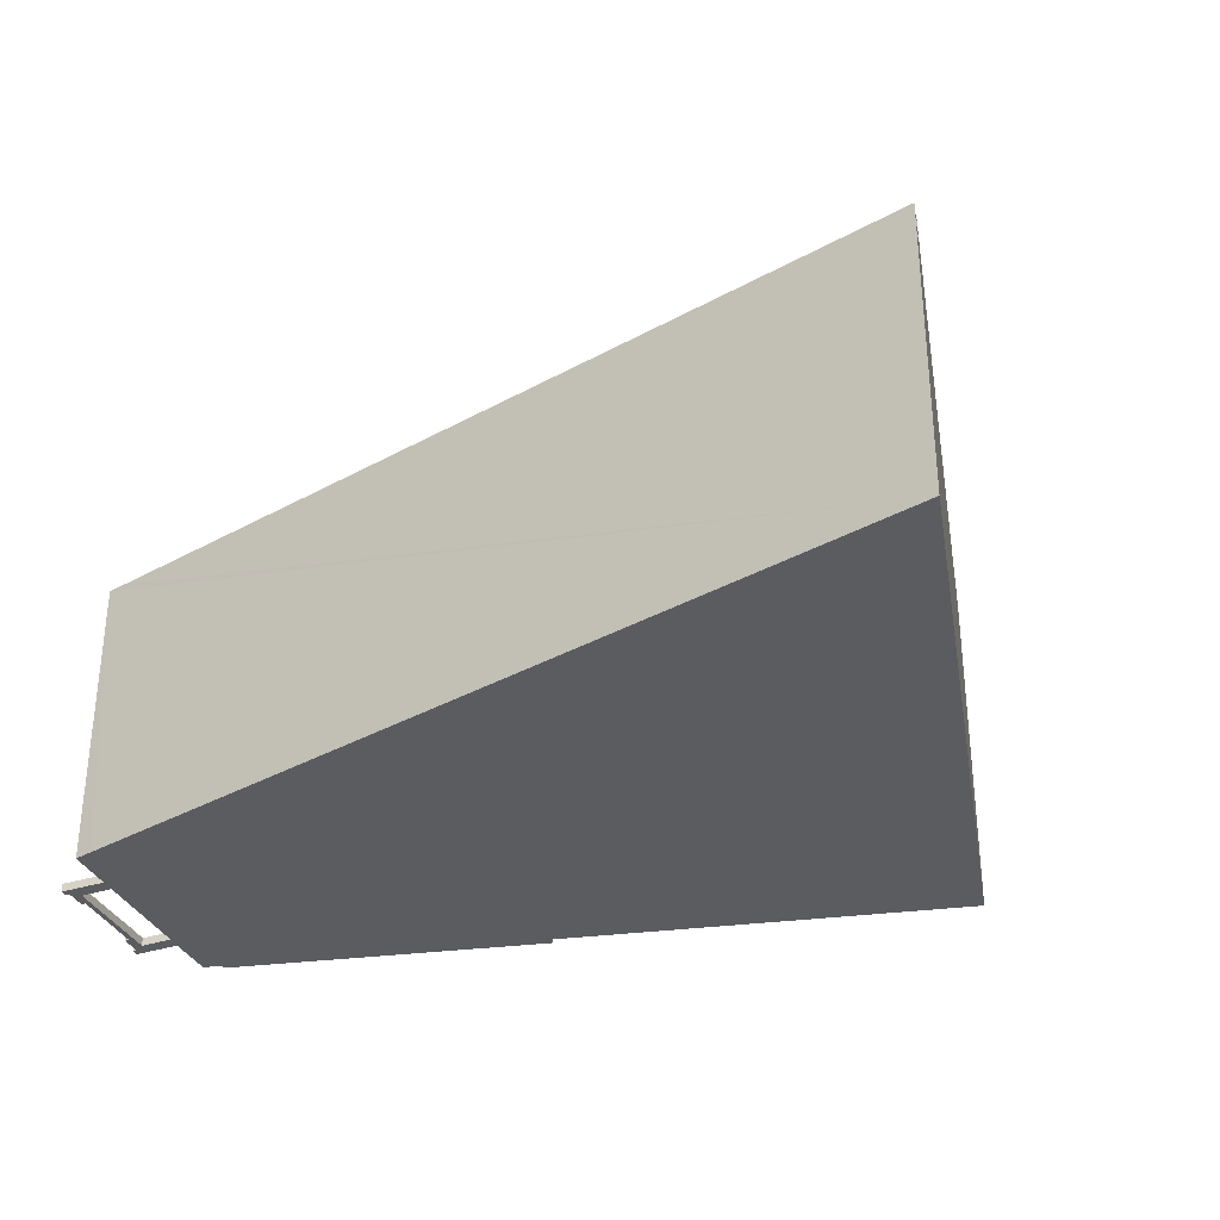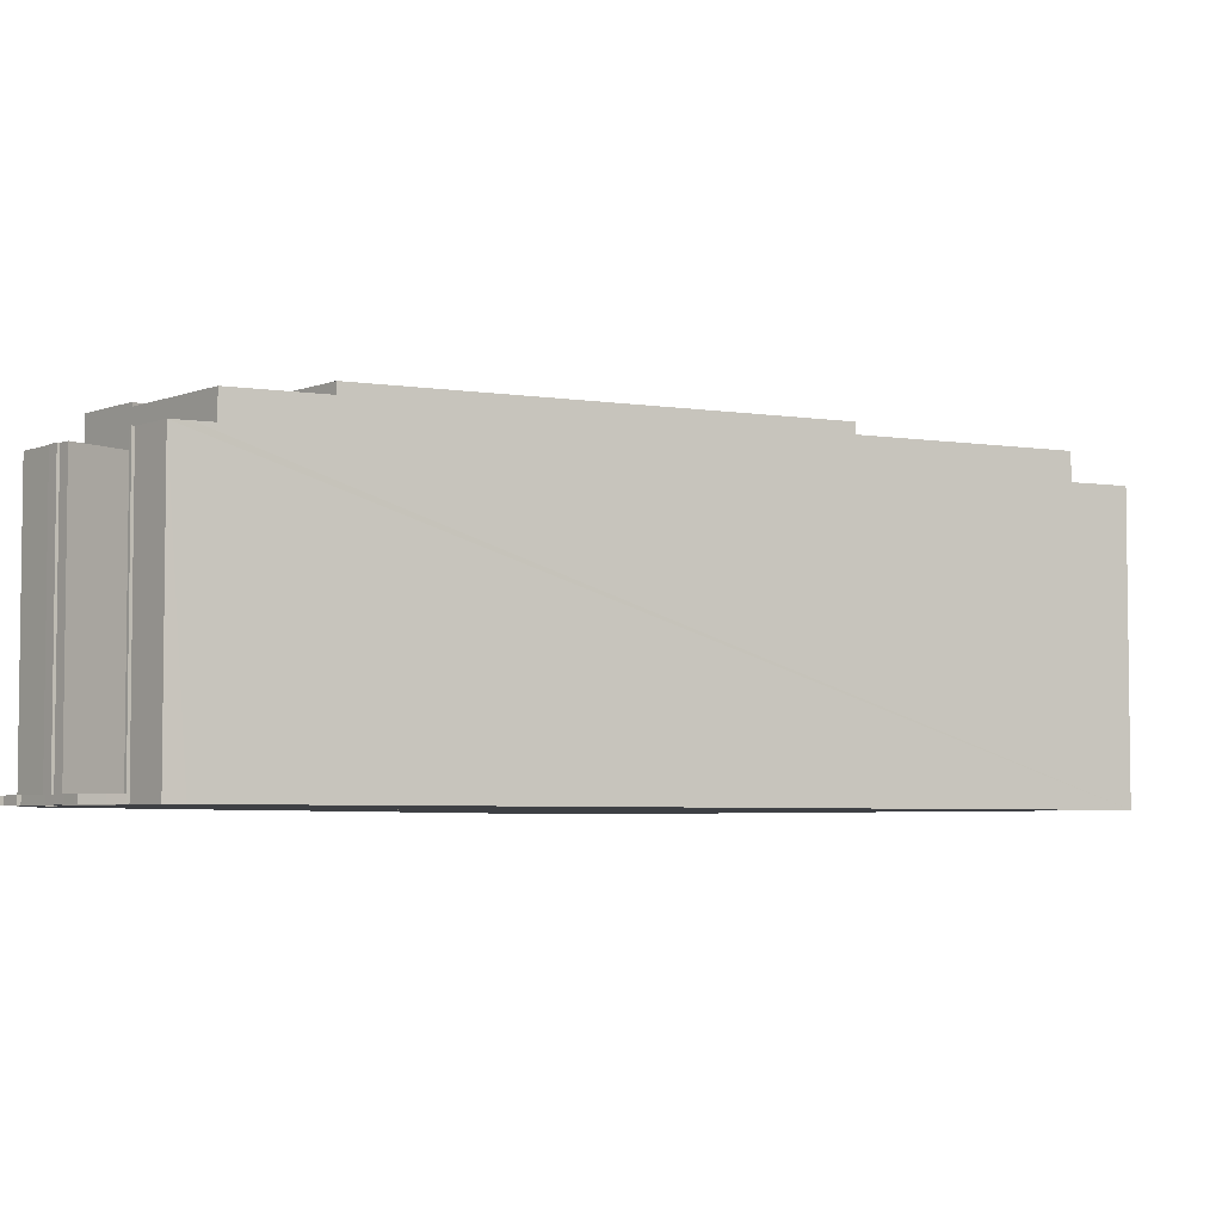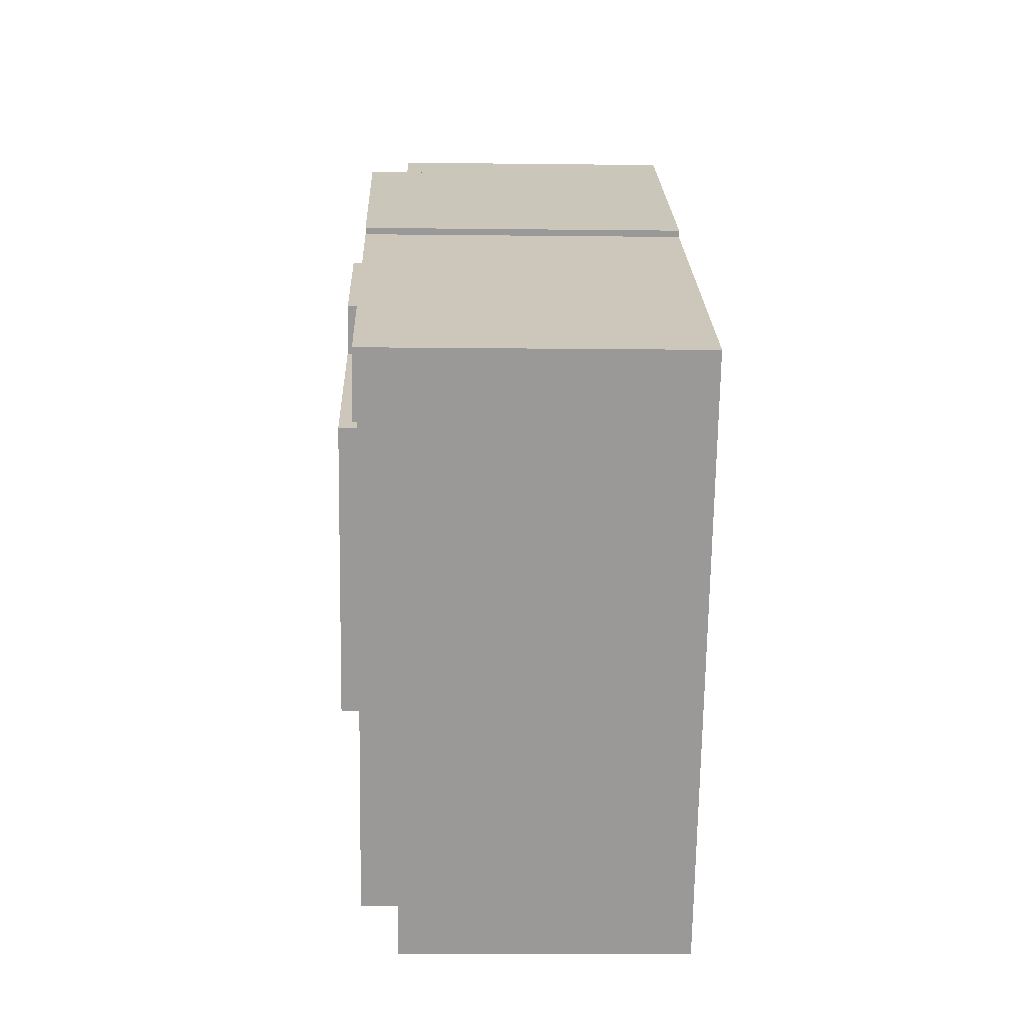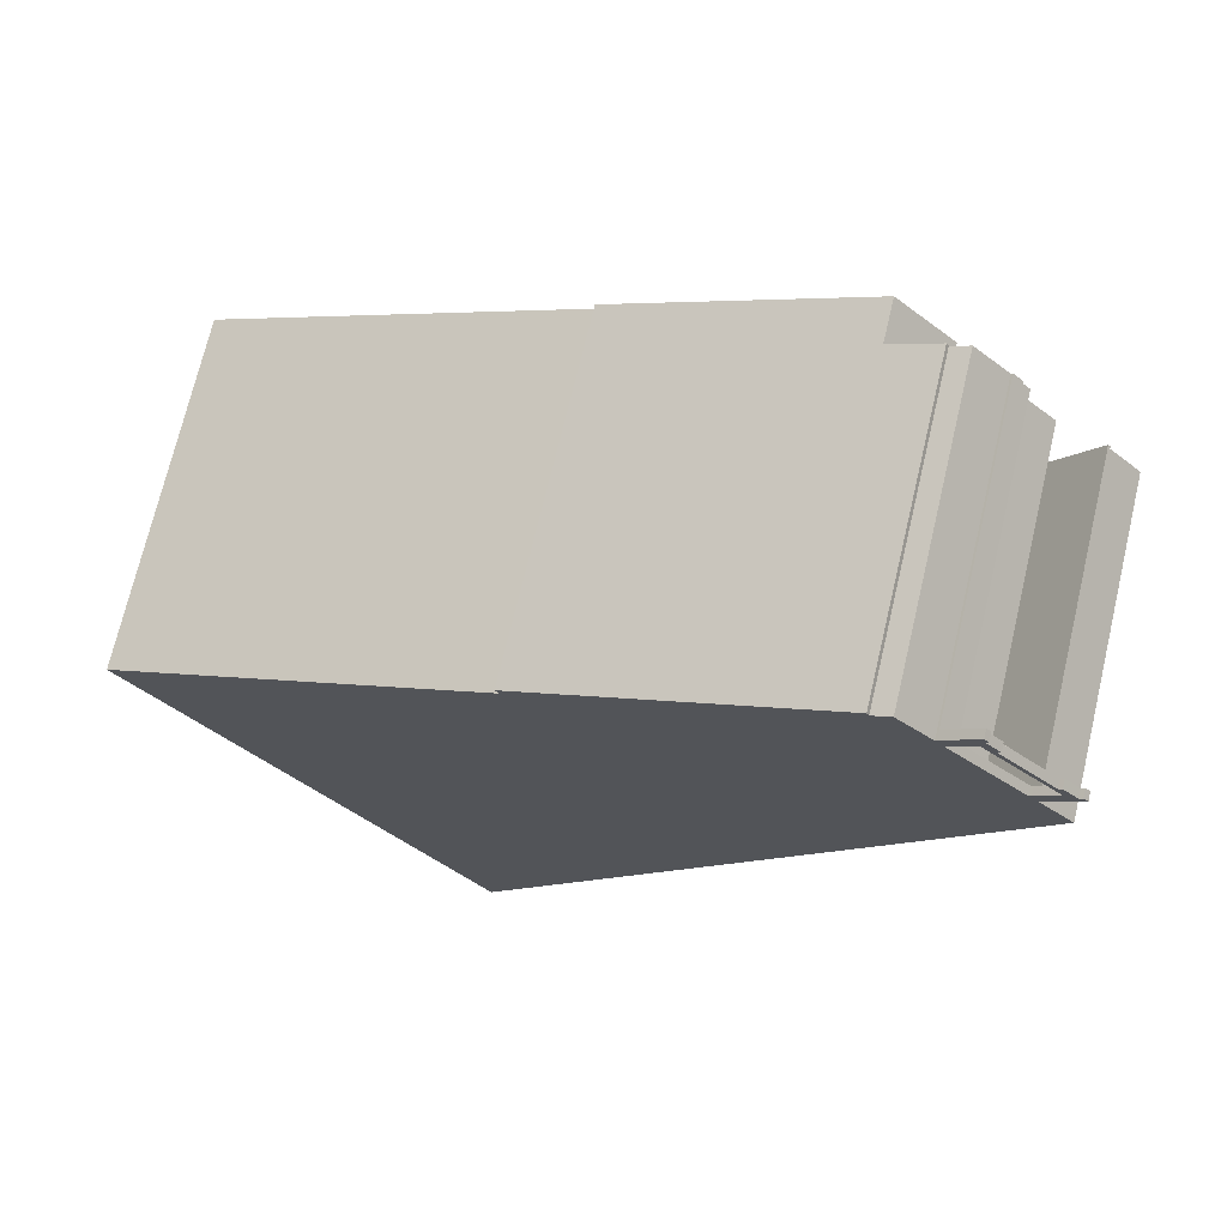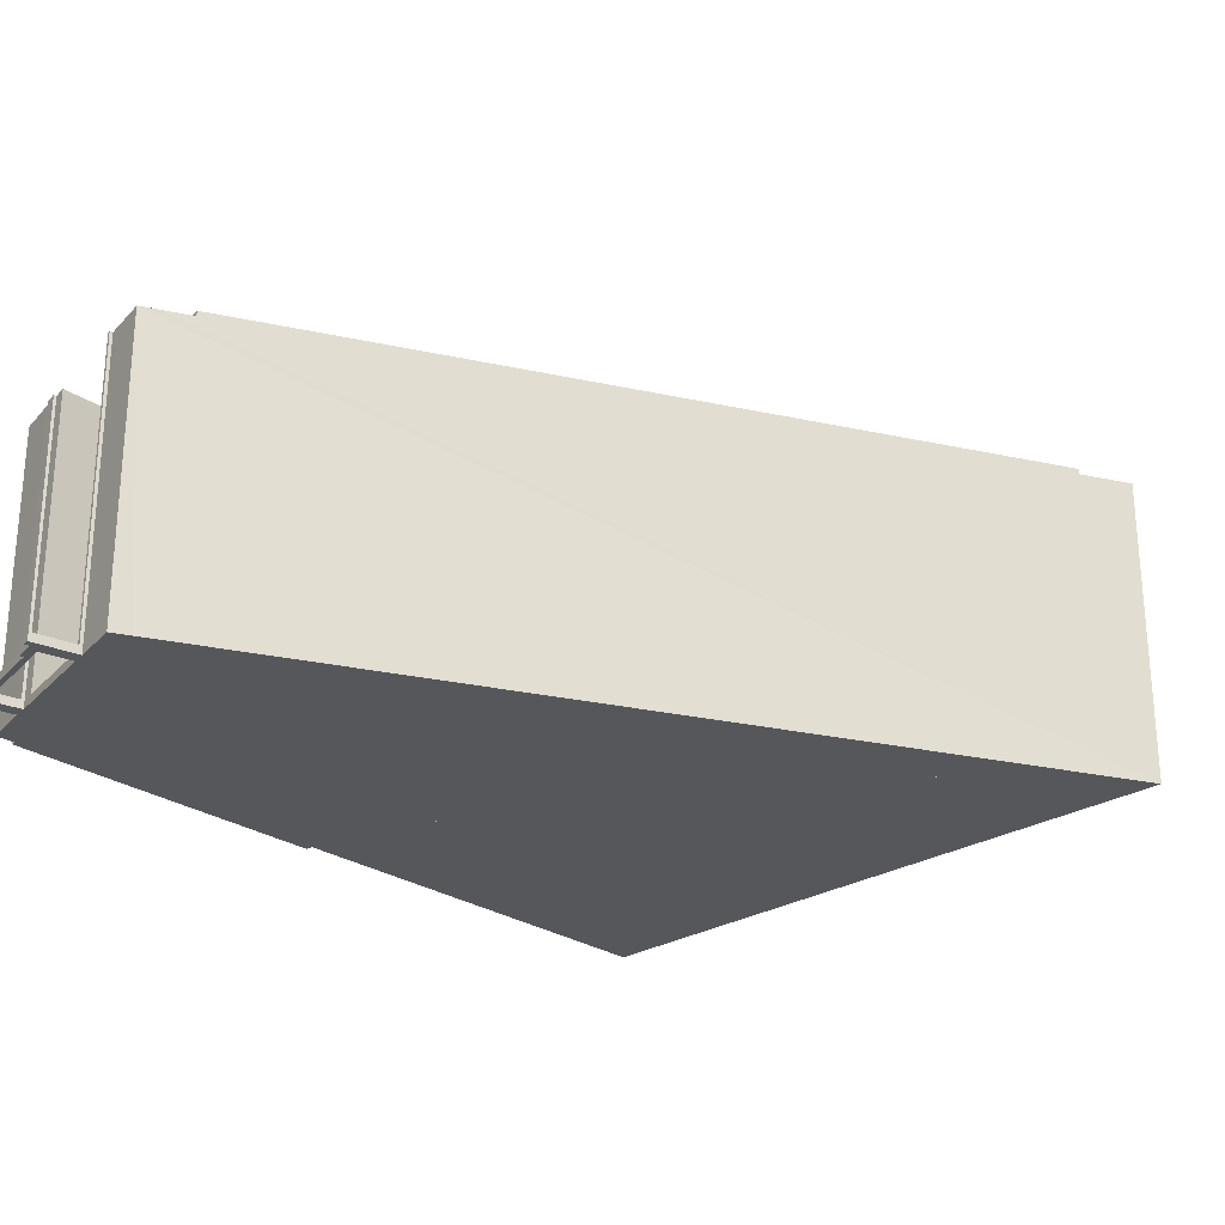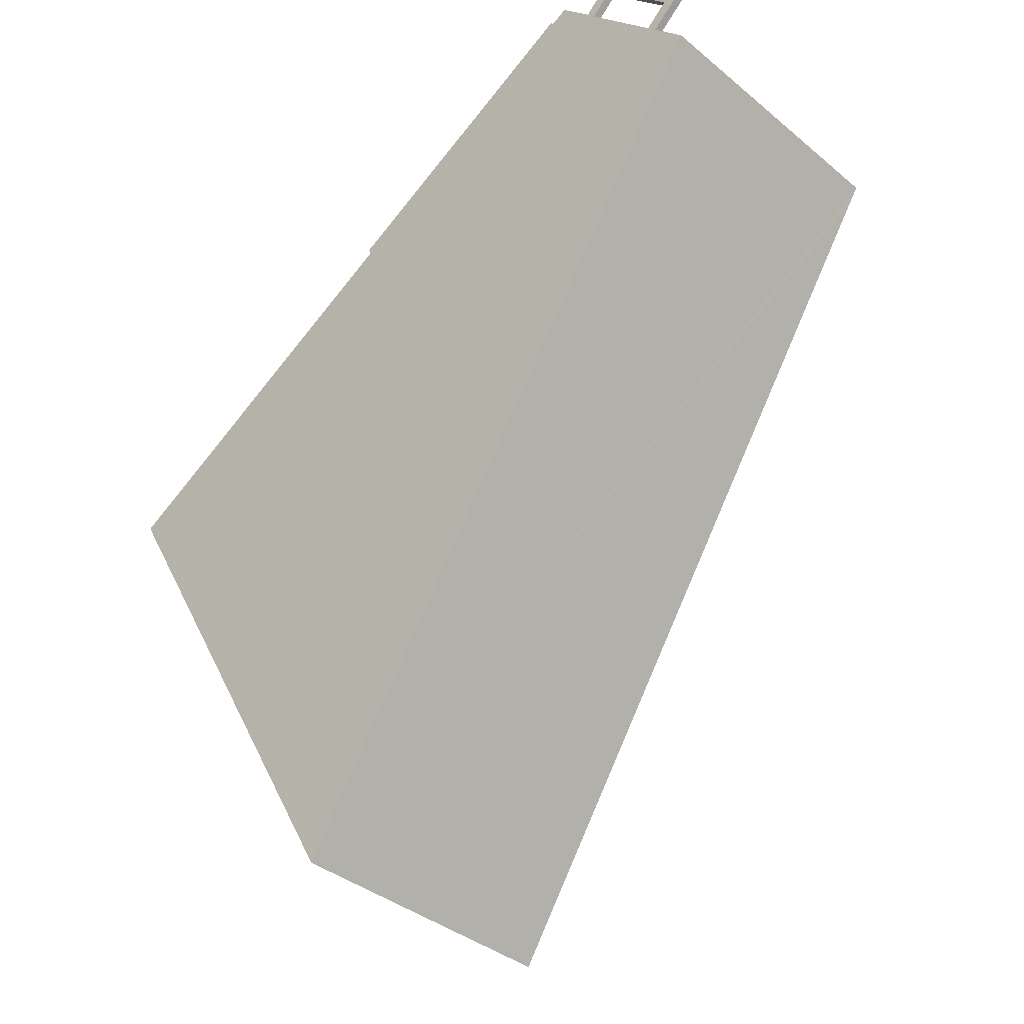
<metadata>
{"format":"obj","ext":"obj","renderer":"f3d","projection":"perspective","resolution":1024,"background":"white","views":[{"elev":-34.9,"azim":159.6,"up":"+Y"},{"elev":-4.8,"azim":96.6,"up":"+Y"},{"elev":-8.5,"azim":-91.9,"up":"+Z"},{"elev":71.8,"azim":13.3,"up":"+Z"},{"elev":-26.7,"azim":104.0,"up":"+Y"},{"elev":-37.5,"azim":43.4,"up":"+Z"}]}
</metadata>
<code>
v  24.38 24.95 -42.66
v  67.39 24.95 16.09
v  26.69 24.95 -46.7
v  31.61 24.95 -31.5
v  62.23 24.95 15.73
v  65.53 24.95 20.43
v  65.52 24.95 20.8
v  68.29 24.95 17.5
v  68.3 24.95 17.49
v  67.92 24.95 17.89
v  65.71 24.95 20.61
v  26.69 2.859e-15 -46.7
v  67.39 -9.854e-16 16.09
v  68.29 -1.072e-15 17.5
v  65.71 -1.262e-15 20.61
v  65.53 -1.251e-15 20.43
v  24.38 2.612e-15 -42.66
v  31.61 1.929e-15 -31.5
v  62.23 -9.633e-16 15.73
v  65.52 -1.274e-15 20.8
v  67.92 -1.096e-15 17.89
v  54.25 24.95 24
v  59.09 24.95 27.25
v  59.39 24.95 26.93
v  58.59 24.95 27.77
v  57.99 24.95 28.75
v  57.87 24.95 28.62
v  55.09 24.95 31.5
v  53.58 24.95 30.75
v  49.53 24.95 28.89
v  55.02 24.95 31.57
v  53.39 24.95 31.09
v  58.76 24.95 27.93
v  53.39 -1.903e-15 31.09
v  53.58 -1.883e-15 30.75
v  55.02 -1.933e-15 31.57
v  57.87 -1.753e-15 28.62
v  55.09 -1.929e-15 31.5
v  57.99 -1.76e-15 28.75
v  58.76 -1.711e-15 27.93
v  58.59 -1.701e-15 27.77
v  59.39 -1.649e-15 26.93
v  59.09 -1.669e-15 27.25
v  49.53 -1.769e-15 28.89
v  54.25 -1.47e-15 24
v  0 28.41 1.74e-15
v  13.25 28.41 0.624
v  2.988 28.41 -5.228
v  28.79 28.41 16.46
v  30.98 28.41 10.73
v  43.86 28.41 18.08
v  29.98 28.41 17.14
v  29.69 28.41 17.65
v  49.53 28.41 28.89
v  54.25 28.41 24
v  29.98 -1.05e-15 17.14
v  29.69 -1.081e-15 17.65
v  2.988 3.201e-16 -5.228
v  0 0 0
v  28.79 -1.008e-15 16.46
v  43.86 -1.107e-15 18.08
v  30.98 -6.573e-16 10.73
v  13.25 -3.821e-17 0.624
v  57.53 25.13 20.6
v  59.35 25.13 21.63
v  58.22 25.13 19.89
v  58.22 -1.218e-15 19.89
v  57.53 -1.261e-15 20.6
v  59.35 -1.325e-15 21.63
v  61.77 0.72 28.29
v  63.14 0.72 27.49
v  62.9 0.72 27.11
v  62.17 0.72 28.52
v  61.77 -1.733e-15 28.29
v  62.17 -1.747e-15 28.52
v  63.14 -1.683e-15 27.49
v  62.9 -1.66e-15 27.11
v  33.25 29.98 6.754
v  43.86 29.98 18.08
v  47.15 29.98 14.68
v  30.98 29.98 10.73
v  47.15 -8.988e-16 14.68
v  33.25 -4.136e-16 6.754
v  57.99 0.7 28.75
v  60.51 0.7 29.63
v  58.76 0.7 27.93
v  60.59 0.7 31.23
v  60.73 0.7 30.59
v  61.69 0.7 29.05
v  62.17 0.7 28.52
v  61.93 0.7 29.27
v  60.97 0.7 30.8
v  61.77 0.7 28.29
v  61.93 -1.793e-15 29.27
v  61.69 -1.778e-15 29.05
v  60.51 -1.814e-15 29.63
v  60.97 -1.886e-15 30.8
v  60.73 -1.873e-15 30.59
v  60.59 -1.912e-15 31.23
v  54.25 0.7 24
v  59.35 0.7 21.63
v  57.53 0.7 20.6
v  59.39 0.7 26.93
v  64.24 0.7 21.79
v  64.76 0.7 21.25
v  58.22 0.7 19.89
v  65.52 0.7 20.8
v  62.23 0.7 15.73
v  64.94 0.7 21.42
v  62.9 0.7 27.11
v  66.19 0.7 24.25
v  65.02 0.7 24.87
v  65.4 0.7 25.09
v  63.93 0.7 26.65
v  63.14 0.7 27.49
v  66.44 0.7 24.48
v  67.67 0.7 23.2
v  67.31 0.7 23.57
v  66.81 0.7 21.64
v  65.71 0.7 20.61
v  66.7 0.7 23.09
v  68.32 0.7 23.03
v  67.93 0.7 23.44
v  66.7 -1.414e-15 23.09
v  65.02 -1.523e-15 24.87
v  66.19 -1.485e-15 24.25
v  66.44 -1.499e-15 24.48
v  67.67 -1.42e-15 23.2
v  67.93 -1.435e-15 23.44
v  64.94 -1.312e-15 21.42
v  64.76 -1.301e-15 21.25
v  63.93 -1.632e-15 26.65
v  65.4 -1.536e-15 25.09
v  67.31 -1.443e-15 23.57
v  68.32 -1.41e-15 23.03
v  64.24 -1.334e-15 21.79
v  66.81 -1.325e-15 21.64
v  15.52 28.07 -3.357
v  28.46 28.07 -26
v  24.38 28.07 -42.66
v  31.61 28.07 -31.5
v  51.75 28.07 9.913
v  62.23 28.07 15.73
v  58.22 28.07 19.89
v  54.25 28.07 24
v  57.53 28.07 20.6
v  43.86 28.07 18.08
v  47.15 28.07 14.68
v  2.988 28.07 -5.228
v  13.25 28.07 0.624
v  21.23 28.07 -37.16
v  30.98 28.07 10.73
v  33.25 28.07 6.754
v  28.46 1.592e-15 -26
v  51.75 -6.07e-16 9.913
v  21.23 2.275e-15 -37.16
v  15.52 2.056e-16 -3.357
v  28.46 30.05 -26
v  47.15 30.05 14.68
v  51.75 30.05 9.913
v  33.25 30.05 6.754
v  15.52 30.05 -3.357
g defaultobject
f 1 2 3
f 2 1 4
f 2 4 5
f 2 5 6
f 6 5 7
f 2 6 8
f 2 8 9
f 8 6 10
f 6 7 11
f 2 12 3
f 12 2 8
f 12 8 13
f 13 8 14
f 15 6 11
f 6 15 16
f 12 1 3
f 1 12 17
f 17 4 1
f 4 17 18
f 4 18 5
f 5 18 19
f 5 19 7
f 7 19 20
f 20 11 7
f 11 20 15
f 16 10 6
f 10 16 8
f 8 16 14
f 14 16 21
f 13 17 12
f 17 13 18
f 18 13 19
f 19 13 14
f 19 14 21
f 19 21 16
f 19 16 20
f 20 16 15
f 22 23 24
f 23 22 25
f 25 22 26
f 26 22 27
f 27 22 28
f 28 22 29
f 29 22 30
f 28 29 31
f 29 30 32
f 26 33 25
f 34 29 32
f 29 34 35
f 36 28 31
f 28 36 27
f 27 36 37
f 37 36 38
f 39 33 26
f 33 39 40
f 41 23 25
f 23 41 24
f 24 41 42
f 42 41 43
f 35 31 29
f 31 35 36
f 37 26 27
f 26 37 39
f 44 32 30
f 32 44 34
f 40 25 33
f 25 40 41
f 42 22 24
f 22 42 45
f 45 30 22
f 30 45 44
f 39 41 40
f 43 45 42
f 45 43 41
f 45 41 39
f 45 39 37
f 45 37 38
f 45 38 35
f 45 35 44
f 35 38 36
f 44 35 34
f 46 47 48
f 47 46 49
f 47 49 50
f 50 49 51
f 51 49 52
f 51 52 53
f 51 53 54
f 51 54 55
f 56 53 52
f 53 56 57
f 58 46 48
f 46 58 59
f 57 54 53
f 54 57 44
f 49 56 52
f 56 49 46
f 56 46 60
f 60 46 59
f 44 55 54
f 55 44 45
f 45 51 55
f 51 45 50
f 50 45 47
f 47 45 61
f 47 61 62
f 47 62 48
f 48 62 63
f 48 63 58
f 58 60 59
f 60 58 63
f 60 63 62
f 60 62 61
f 60 61 56
f 56 61 57
f 57 61 44
f 44 61 45
f 64 65 66
f 67 64 66
f 64 67 68
f 68 65 64
f 65 68 69
f 69 66 65
f 66 69 67
f 69 68 67
f 70 71 72
f 71 70 73
f 74 73 70
f 73 74 75
f 75 71 73
f 71 75 76
f 76 72 71
f 72 76 77
f 77 70 72
f 70 77 74
f 77 75 74
f 75 77 76
f 78 79 80
f 79 78 81
f 62 79 81
f 79 62 61
f 61 80 79
f 80 61 82
f 82 78 80
f 78 82 83
f 83 81 78
f 81 83 62
f 83 61 62
f 61 83 82
f 84 85 86
f 85 84 87
f 85 87 88
f 85 88 89
f 85 89 90
f 89 88 91
f 88 87 92
f 90 93 85
f 94 89 91
f 89 94 95
f 75 93 90
f 93 75 74
f 96 86 85
f 86 96 40
f 97 88 92
f 88 97 98
f 95 90 89
f 90 95 75
f 99 92 87
f 92 99 97
f 98 91 88
f 91 98 94
f 74 85 93
f 85 74 96
f 40 84 86
f 84 40 39
f 39 87 84
f 87 39 99
f 74 95 96
f 95 74 75
f 40 99 39
f 99 40 96
f 99 96 98
f 98 96 94
f 94 96 95
f 97 99 98
f 100 101 102
f 101 100 103
f 101 103 104
f 101 104 105
f 106 107 108
f 107 106 101
f 107 101 105
f 107 105 109
f 110 111 112
f 111 110 113
f 113 110 114
f 114 110 115
f 116 117 111
f 117 116 118
f 107 119 120
f 119 107 109
f 119 109 121
f 119 121 122
f 122 121 117
f 117 121 112
f 117 112 111
f 122 117 123
f 124 112 121
f 112 124 125
f 112 125 110
f 110 125 77
f 15 107 120
f 107 15 20
f 19 106 108
f 106 19 67
f 68 100 102
f 100 68 45
f 77 115 110
f 115 77 76
f 126 116 111
f 116 126 127
f 128 123 117
f 123 128 129
f 67 101 106
f 101 67 69
f 45 103 100
f 103 45 42
f 109 124 121
f 124 109 130
f 130 109 105
f 130 105 131
f 76 114 115
f 114 76 132
f 114 132 113
f 113 132 133
f 113 133 111
f 111 133 126
f 127 118 116
f 118 127 134
f 118 134 117
f 117 134 128
f 129 122 123
f 122 129 135
f 42 104 103
f 104 42 136
f 104 136 105
f 105 136 131
f 135 119 122
f 119 135 137
f 119 137 120
f 120 137 15
f 20 108 107
f 108 20 19
f 69 102 101
f 102 69 68
f 19 69 67
f 69 19 42
f 42 19 136
f 136 19 131
f 131 19 20
f 131 20 130
f 130 20 124
f 124 20 15
f 124 15 137
f 124 137 135
f 124 135 128
f 124 128 134
f 128 135 129
f 125 76 77
f 76 125 132
f 132 125 133
f 133 125 124
f 133 124 126
f 126 124 127
f 127 124 134
f 68 42 45
f 42 68 69
f 138 139 140
f 141 140 139
f 142 141 139
f 143 141 142
f 144 143 142
f 145 144 142
f 146 144 145
f 147 145 148
f 142 148 145
f 149 150 151
f 140 151 150
f 138 140 150
f 152 138 150
f 153 138 152
f 154 142 139
f 142 154 155
f 61 145 147
f 145 61 45
f 58 150 149
f 150 58 152
f 152 58 62
f 62 58 63
f 155 148 142
f 148 155 147
f 147 155 61
f 61 155 82
f 17 151 140
f 151 17 149
f 149 17 58
f 58 17 156
f 45 146 145
f 146 45 144
f 144 45 143
f 143 45 67
f 143 67 19
f 67 45 68
f 62 153 152
f 153 62 83
f 157 139 138
f 139 157 154
f 19 141 143
f 141 19 18
f 141 18 140
f 140 18 17
f 83 138 153
f 138 83 157
f 45 82 155
f 82 45 61
f 62 157 83
f 157 62 63
f 157 63 17
f 17 63 156
f 156 63 58
f 67 18 19
f 18 67 68
f 18 68 155
f 155 68 45
f 18 155 154
f 18 154 17
f 17 154 157
f 158 159 160
f 159 158 161
f 161 158 162
f 157 161 162
f 161 157 159
f 159 157 82
f 82 157 83
f 82 160 159
f 160 82 155
f 155 158 160
f 158 155 154
f 154 162 158
f 162 154 157
f 83 155 82
f 155 83 154
f 154 83 157

</code>
